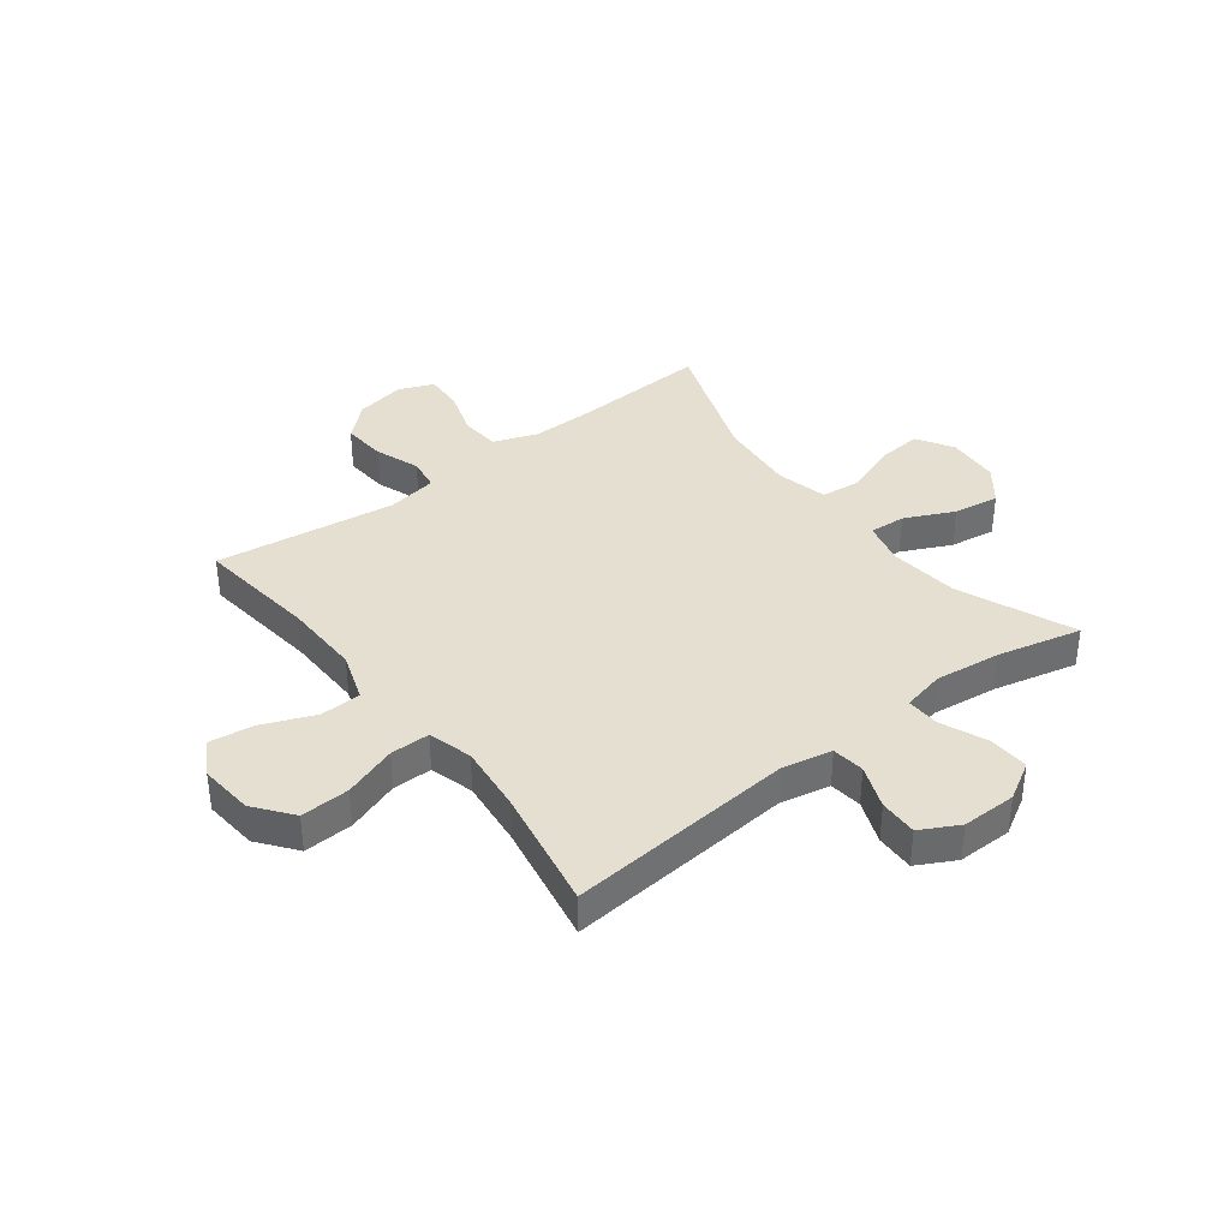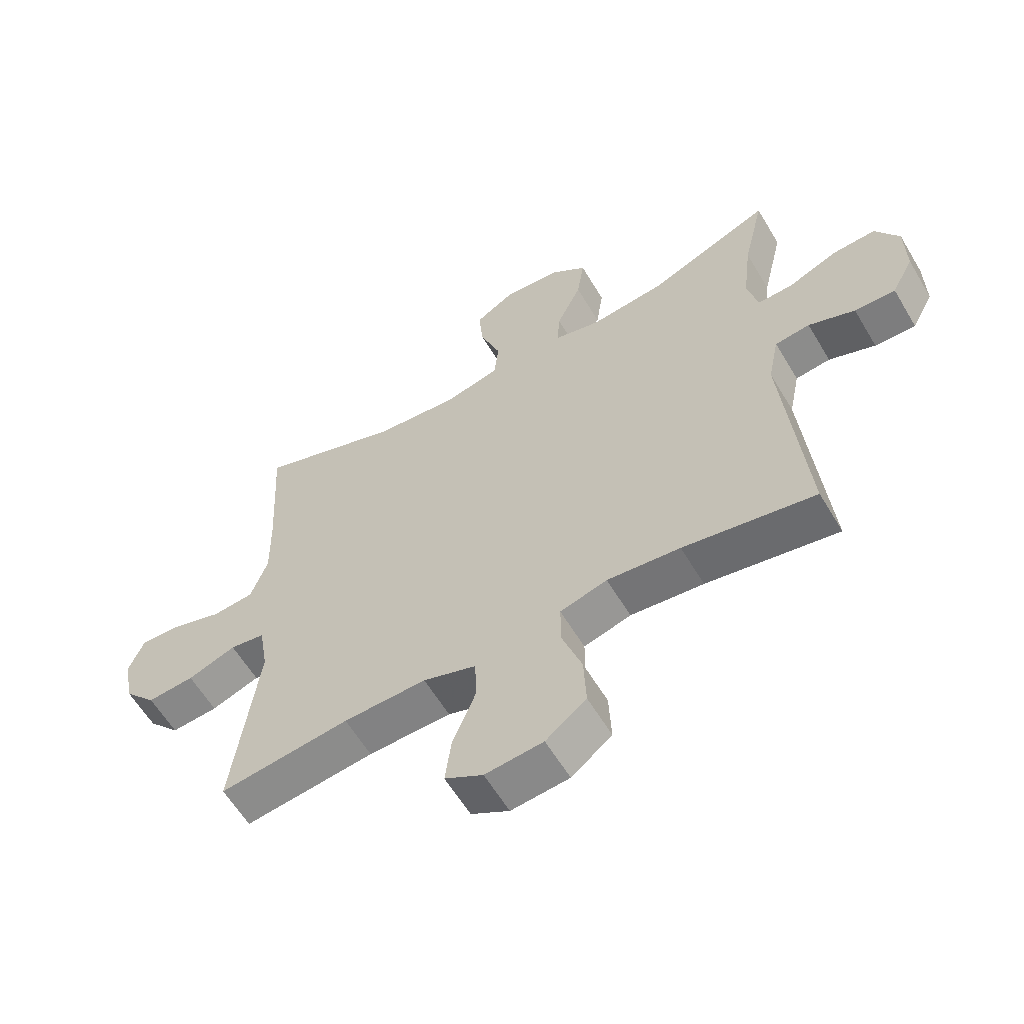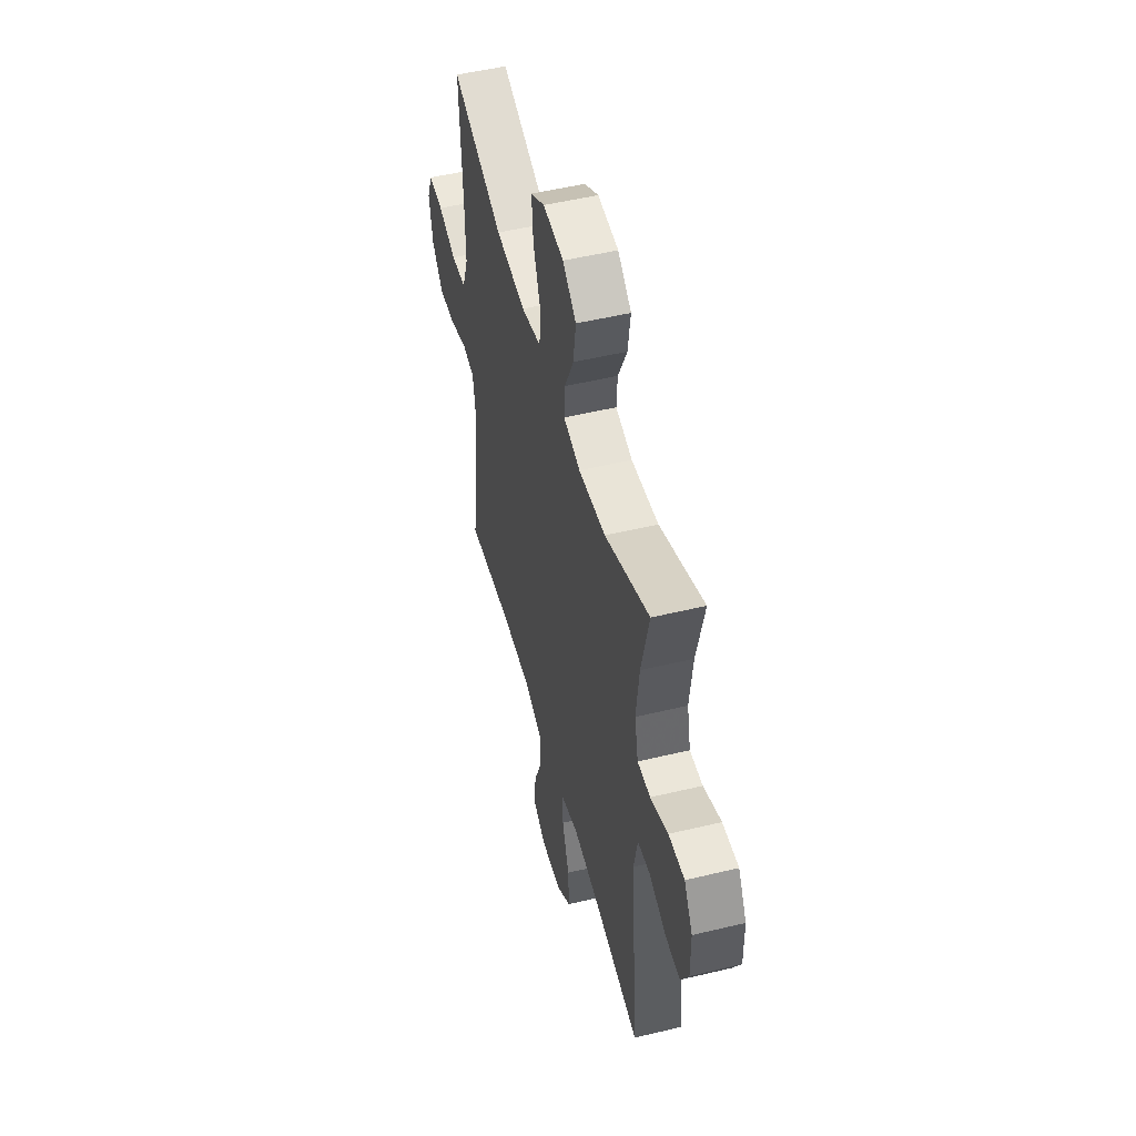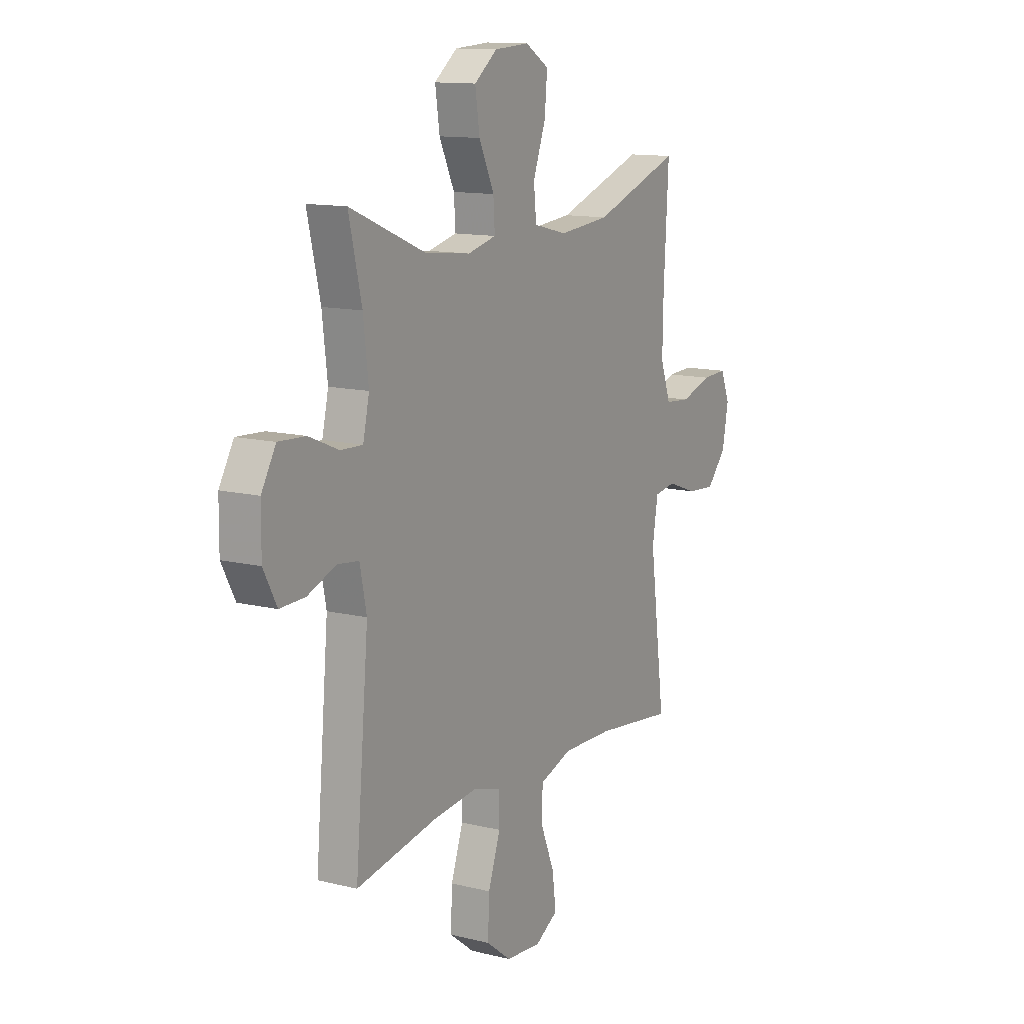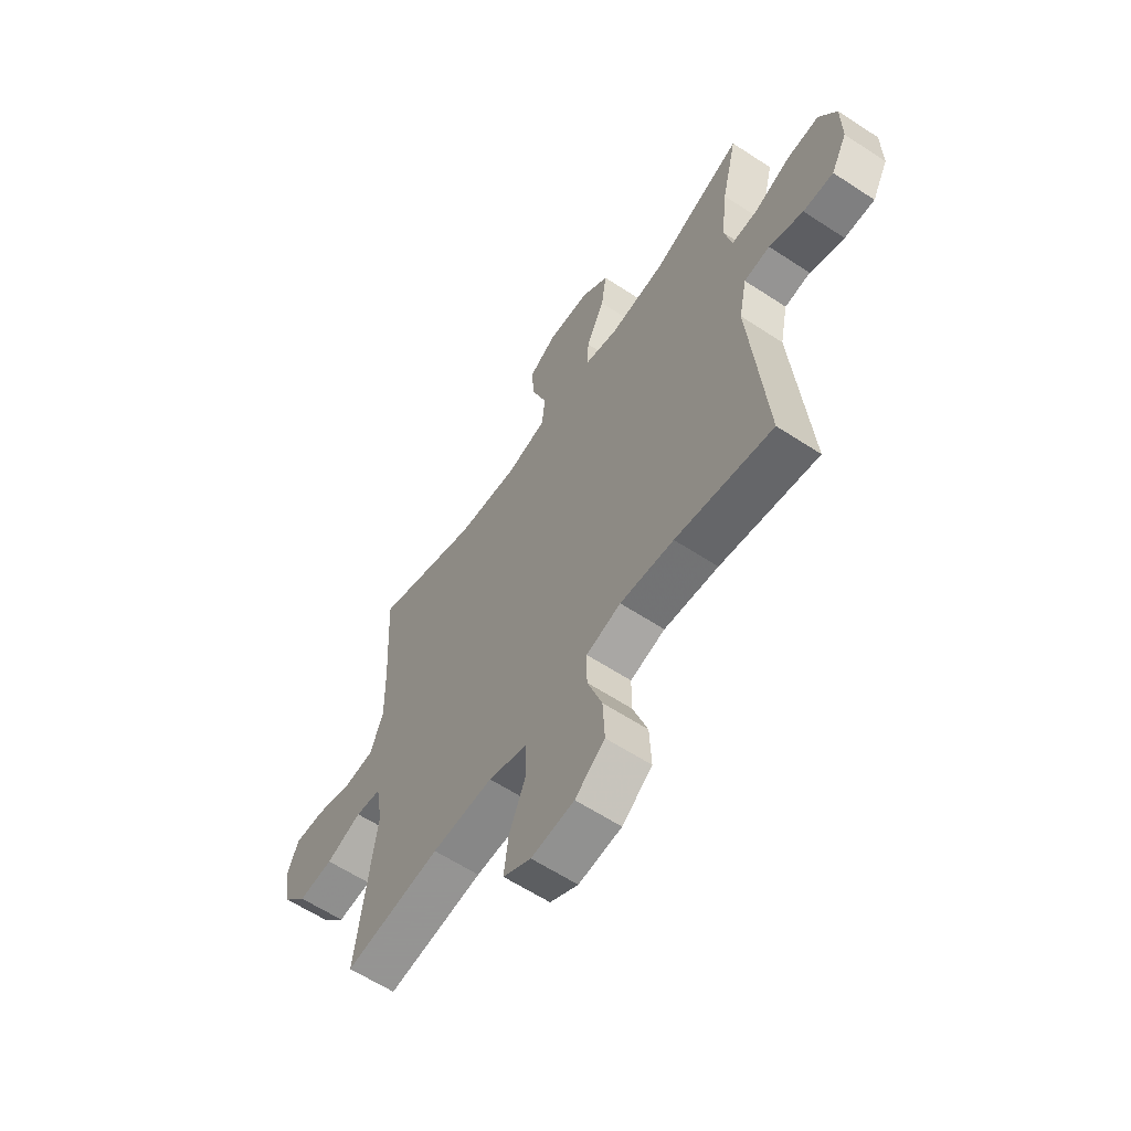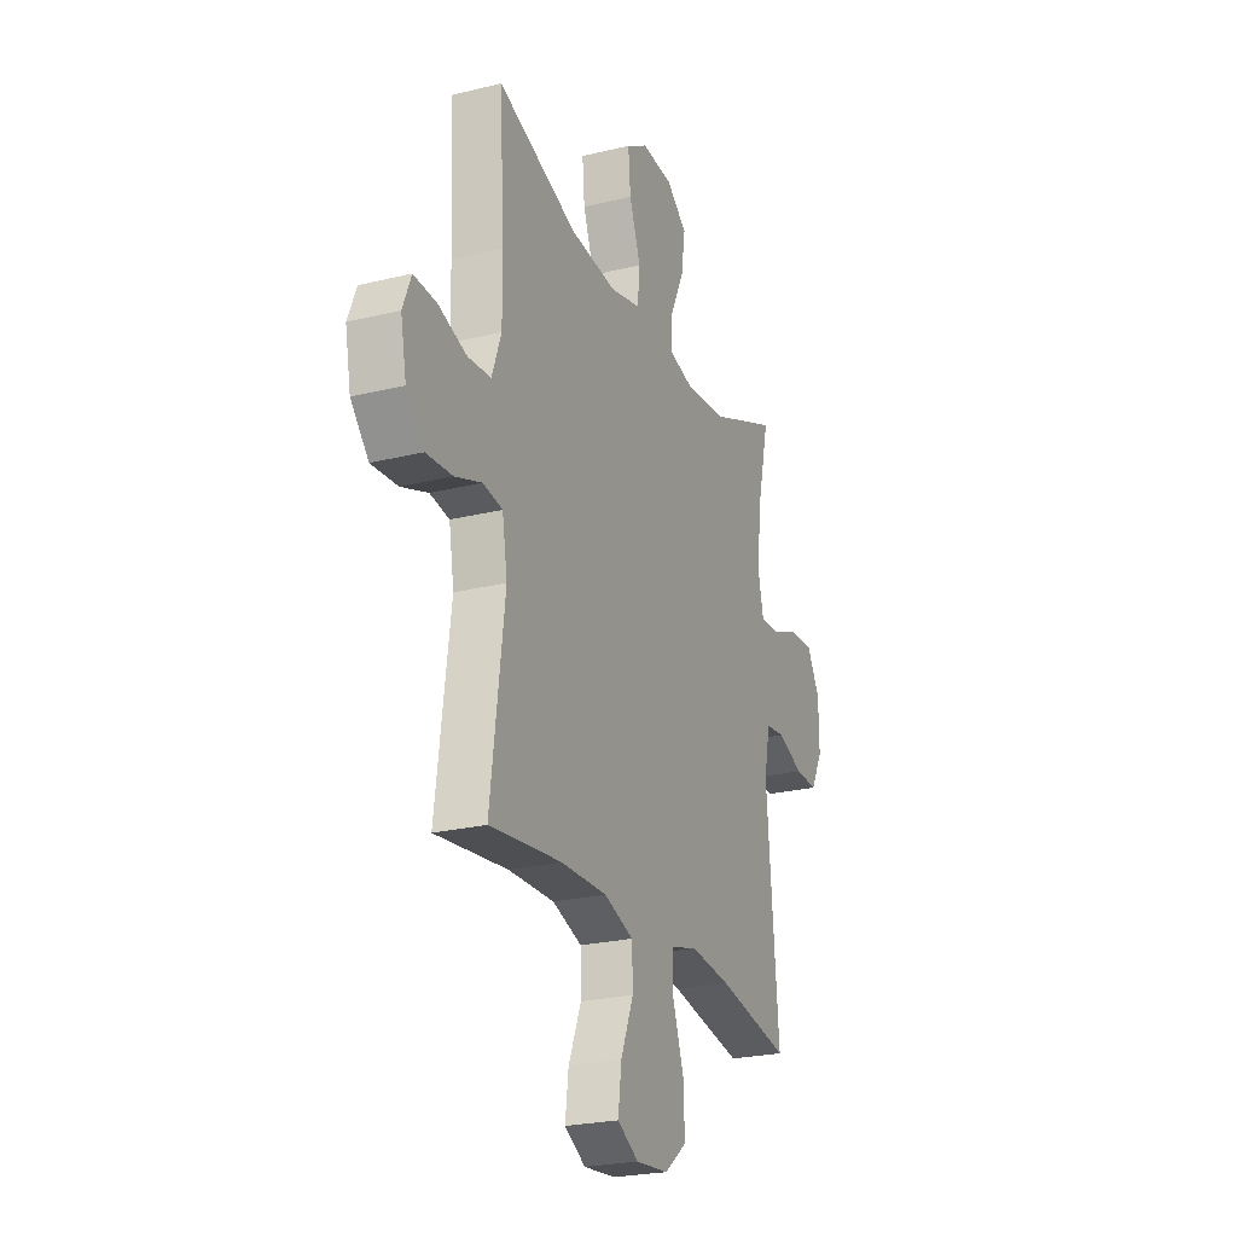
<metadata>
{"format":"obj","ext":"obj","renderer":"f3d","projection":"perspective","resolution":1024,"background":"white","views":[{"elev":37.5,"azim":-127.4,"up":"+Y"},{"elev":-60.1,"azim":-149.3,"up":"+Z"},{"elev":51.0,"azim":-104.7,"up":"+Z"},{"elev":12.6,"azim":-60.2,"up":"+Z"},{"elev":-61.2,"azim":-123.8,"up":"+Z"},{"elev":-24.2,"azim":112.1,"up":"+Z"}]}
</metadata>
<code>
v -0.5 0.07 0.5
v -0.296 0.07 0.415
v -0.172 0.07 0.401
v -0.095 0.07 0.42
v -0.099 0.07 0.484
v -0.14 0.07 0.571
v -0.152 0.07 0.652
v -0.09 0.07 0.7
v 0.004 0.07 0.706
v 0.068 0.07 0.667
v 0.061 0.07 0.587
v 0.027 0.07 0.495
v 0.034 0.07 0.425
v 0.125 0.07 0.403
v 0.263 0.07 0.416
v 0.5 0.07 0.5
v 0.487 0.07 0.265
v 0.485 0.07 0.147
v 0.513 0.07 0.069
v 0.582 0.07 0.063
v 0.666 0.07 0.09
v 0.734 0.07 0.093
v 0.759 0.07 0.031
v 0.742 0.07 -0.057
v 0.689 0.07 -0.116
v 0.611 0.07 -0.11
v 0.531 0.07 -0.081
v 0.473 0.07 -0.09
v 0.458 0.07 -0.18
v 0.5 0.07 -0.5
v 0.285 0.07 -0.474
v 0.148 0.07 -0.471
v 0.06 0.07 -0.501
v 0.058 0.07 -0.574
v 0.096 0.07 -0.667
v 0.106 0.07 -0.745
v 0.043 0.07 -0.781
v -0.053 0.07 -0.772
v -0.12 0.07 -0.72
v -0.116 0.07 -0.633
v -0.083 0.07 -0.539
v -0.083 0.07 -0.469
v -0.161 0.07 -0.447
v -0.282 0.07 -0.46
v -0.5 0.07 -0.5
v -0.464 0.07 -0.096
v -0.482 0.07 -0.008
v -0.54 0.07 -0.001
v -0.617 0.07 -0.031
v -0.685 0.07 -0.033
v -0.721 0.07 0.035
v -0.72 0.07 0.132
v -0.681 0.07 0.199
v -0.608 0.07 0.195
v -0.527 0.07 0.161
v -0.468 0.07 0.159
v -0.451 0.07 0.234
v -0.465 0.07 0.351
v -0.5 0 0.5
v -0.296 0 0.415
v -0.172 0 0.401
v -0.095 0 0.42
v -0.099 0 0.484
v -0.14 0 0.571
v -0.152 0 0.652
v -0.09 0 0.7
v 0.004 0 0.706
v 0.068 0 0.667
v 0.061 0 0.587
v 0.027 0 0.495
v 0.034 0 0.425
v 0.125 0 0.403
v 0.263 0 0.416
v 0.5 0 0.5
v 0.487 0 0.265
v 0.485 0 0.147
v 0.513 0 0.069
v 0.582 0 0.063
v 0.666 0 0.09
v 0.734 0 0.093
v 0.759 0 0.031
v 0.742 0 -0.057
v 0.689 0 -0.116
v 0.611 0 -0.11
v 0.531 0 -0.081
v 0.473 0 -0.09
v 0.458 0 -0.18
v 0.5 0 -0.5
v 0.285 0 -0.474
v 0.148 0 -0.471
v 0.06 0 -0.501
v 0.058 0 -0.574
v 0.096 0 -0.667
v 0.106 0 -0.745
v 0.043 0 -0.781
v -0.053 0 -0.772
v -0.12 0 -0.72
v -0.116 0 -0.633
v -0.083 0 -0.539
v -0.083 0 -0.469
v -0.161 0 -0.447
v -0.282 0 -0.46
v -0.5 0 -0.5
v -0.464 0 -0.096
v -0.482 0 -0.008
v -0.54 0 -0.001
v -0.617 0 -0.031
v -0.685 0 -0.033
v -0.721 0 0.035
v -0.72 0 0.132
v -0.681 0 0.199
v -0.608 0 0.195
v -0.527 0 0.161
v -0.468 0 0.159
v -0.451 0 0.234
v -0.465 0 0.351
f 52 53 54 55
f 52 55 56
f 51 52 56
f 48 49 50 51
f 47 48 51 56
f 46 47 56 57
f 44 45 46
f 43 44 46 57
f 38 39 40 41
f 38 41 42
f 37 38 42
f 34 35 36 37
f 33 34 37 42
f 32 33 42 43
f 29 30 31
f 28 29 31 32
f 24 25 26 27
f 22 23 24 27
f 20 21 22 27
f 19 20 27 28
f 18 19 28 32
f 15 16 17
f 14 15 17 18
f 13 14 18 32
f 9 10 11 12
f 9 12 13
f 8 9 13
f 5 6 7 8
f 4 5 8 13
f 3 4 13 32
f 58 1 2
f 32 43 57 58
f 2 3 32 58
f 113 112 111 110
f 114 113 110
f 114 110 109
f 109 108 107 106
f 114 109 106 105
f 115 114 105 104
f 104 103 102
f 115 104 102 101
f 99 98 97 96
f 100 99 96
f 100 96 95
f 95 94 93 92
f 100 95 92 91
f 101 100 91 90
f 89 88 87
f 90 89 87 86
f 85 84 83 82
f 85 82 81 80
f 85 80 79 78
f 86 85 78 77
f 90 86 77 76
f 75 74 73
f 76 75 73 72
f 90 76 72 71
f 70 69 68 67
f 71 70 67
f 71 67 66
f 66 65 64 63
f 71 66 63 62
f 90 71 62 61
f 60 59 116
f 116 115 101 90
f 116 90 61 60
f 1 59 60 2
f 2 60 61 3
f 3 61 62 4
f 4 62 63 5
f 5 63 64 6
f 6 64 65 7
f 7 65 66 8
f 8 66 67 9
f 9 67 68 10
f 10 68 69 11
f 11 69 70 12
f 12 70 71 13
f 13 71 72 14
f 14 72 73 15
f 15 73 74 16
f 16 74 75 17
f 17 75 76 18
f 18 76 77 19
f 19 77 78 20
f 20 78 79 21
f 21 79 80 22
f 22 80 81 23
f 23 81 82 24
f 24 82 83 25
f 25 83 84 26
f 26 84 85 27
f 27 85 86 28
f 28 86 87 29
f 29 87 88 30
f 30 88 89 31
f 31 89 90 32
f 32 90 91 33
f 33 91 92 34
f 34 92 93 35
f 35 93 94 36
f 36 94 95 37
f 37 95 96 38
f 38 96 97 39
f 39 97 98 40
f 40 98 99 41
f 41 99 100 42
f 42 100 101 43
f 43 101 102 44
f 44 102 103 45
f 45 103 104 46
f 46 104 105 47
f 47 105 106 48
f 48 106 107 49
f 49 107 108 50
f 50 108 109 51
f 51 109 110 52
f 52 110 111 53
f 53 111 112 54
f 54 112 113 55
f 55 113 114 56
f 56 114 115 57
f 57 115 116 58
f 58 116 59 1

</code>
